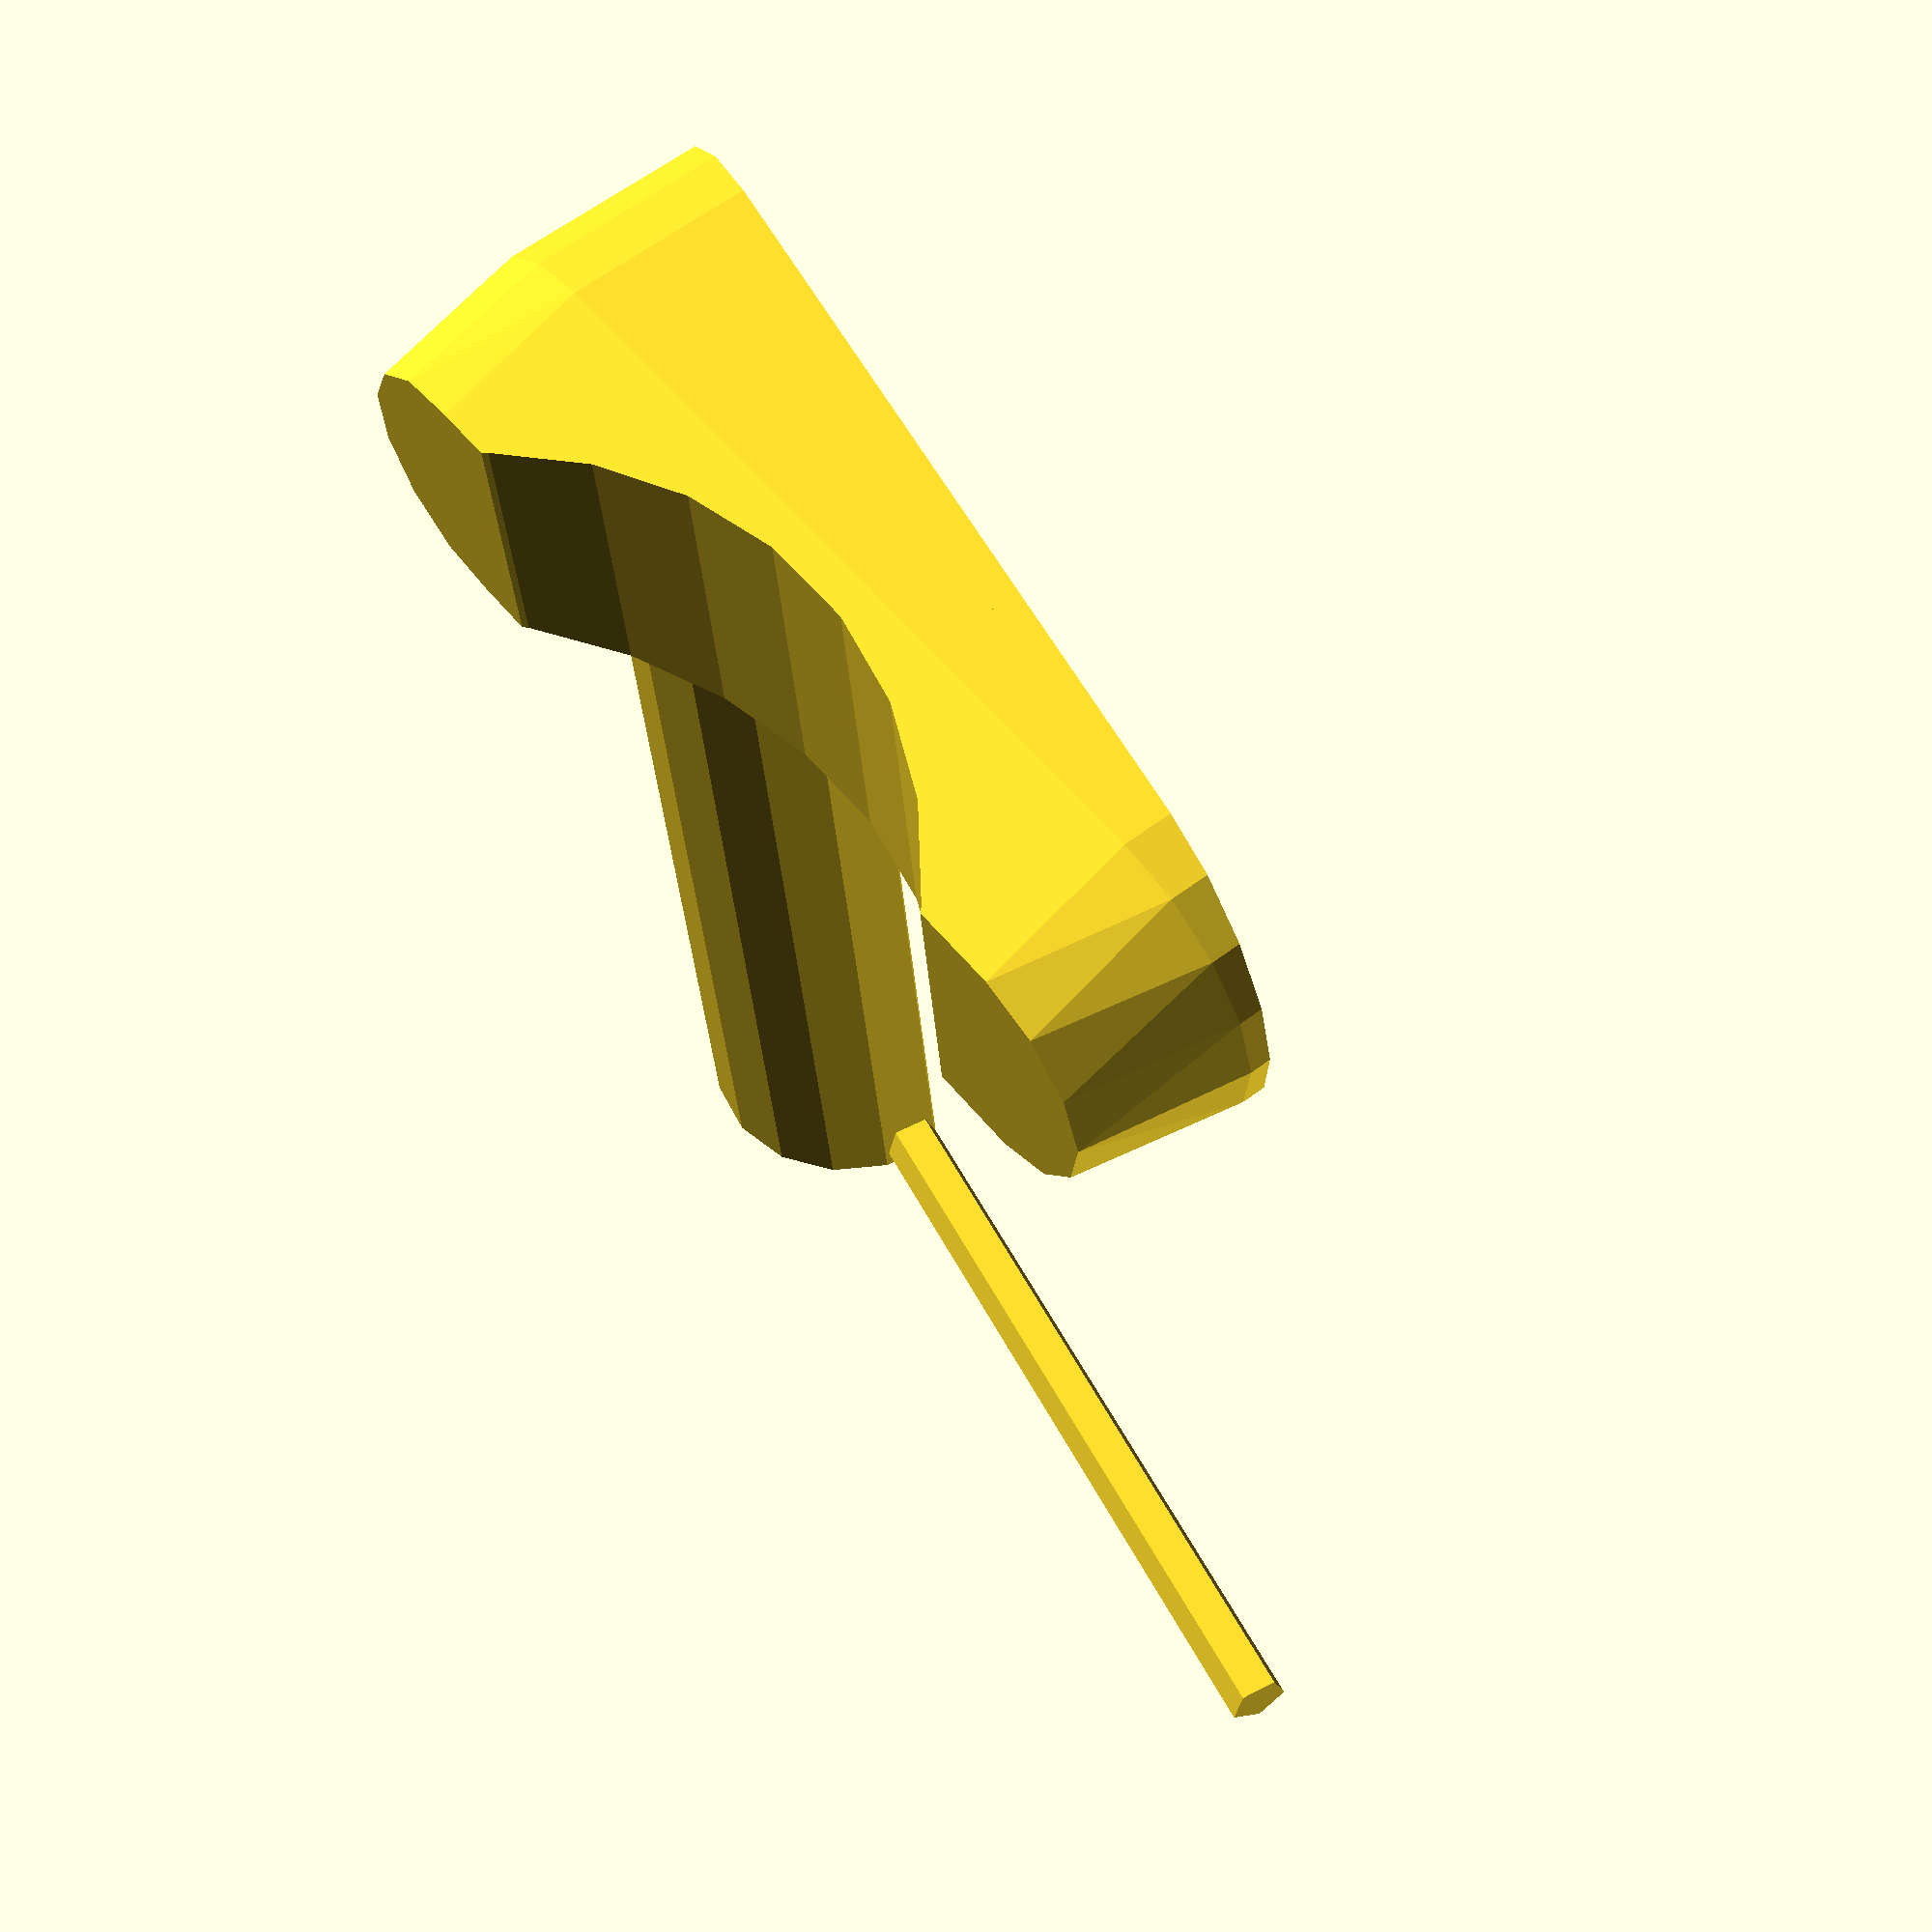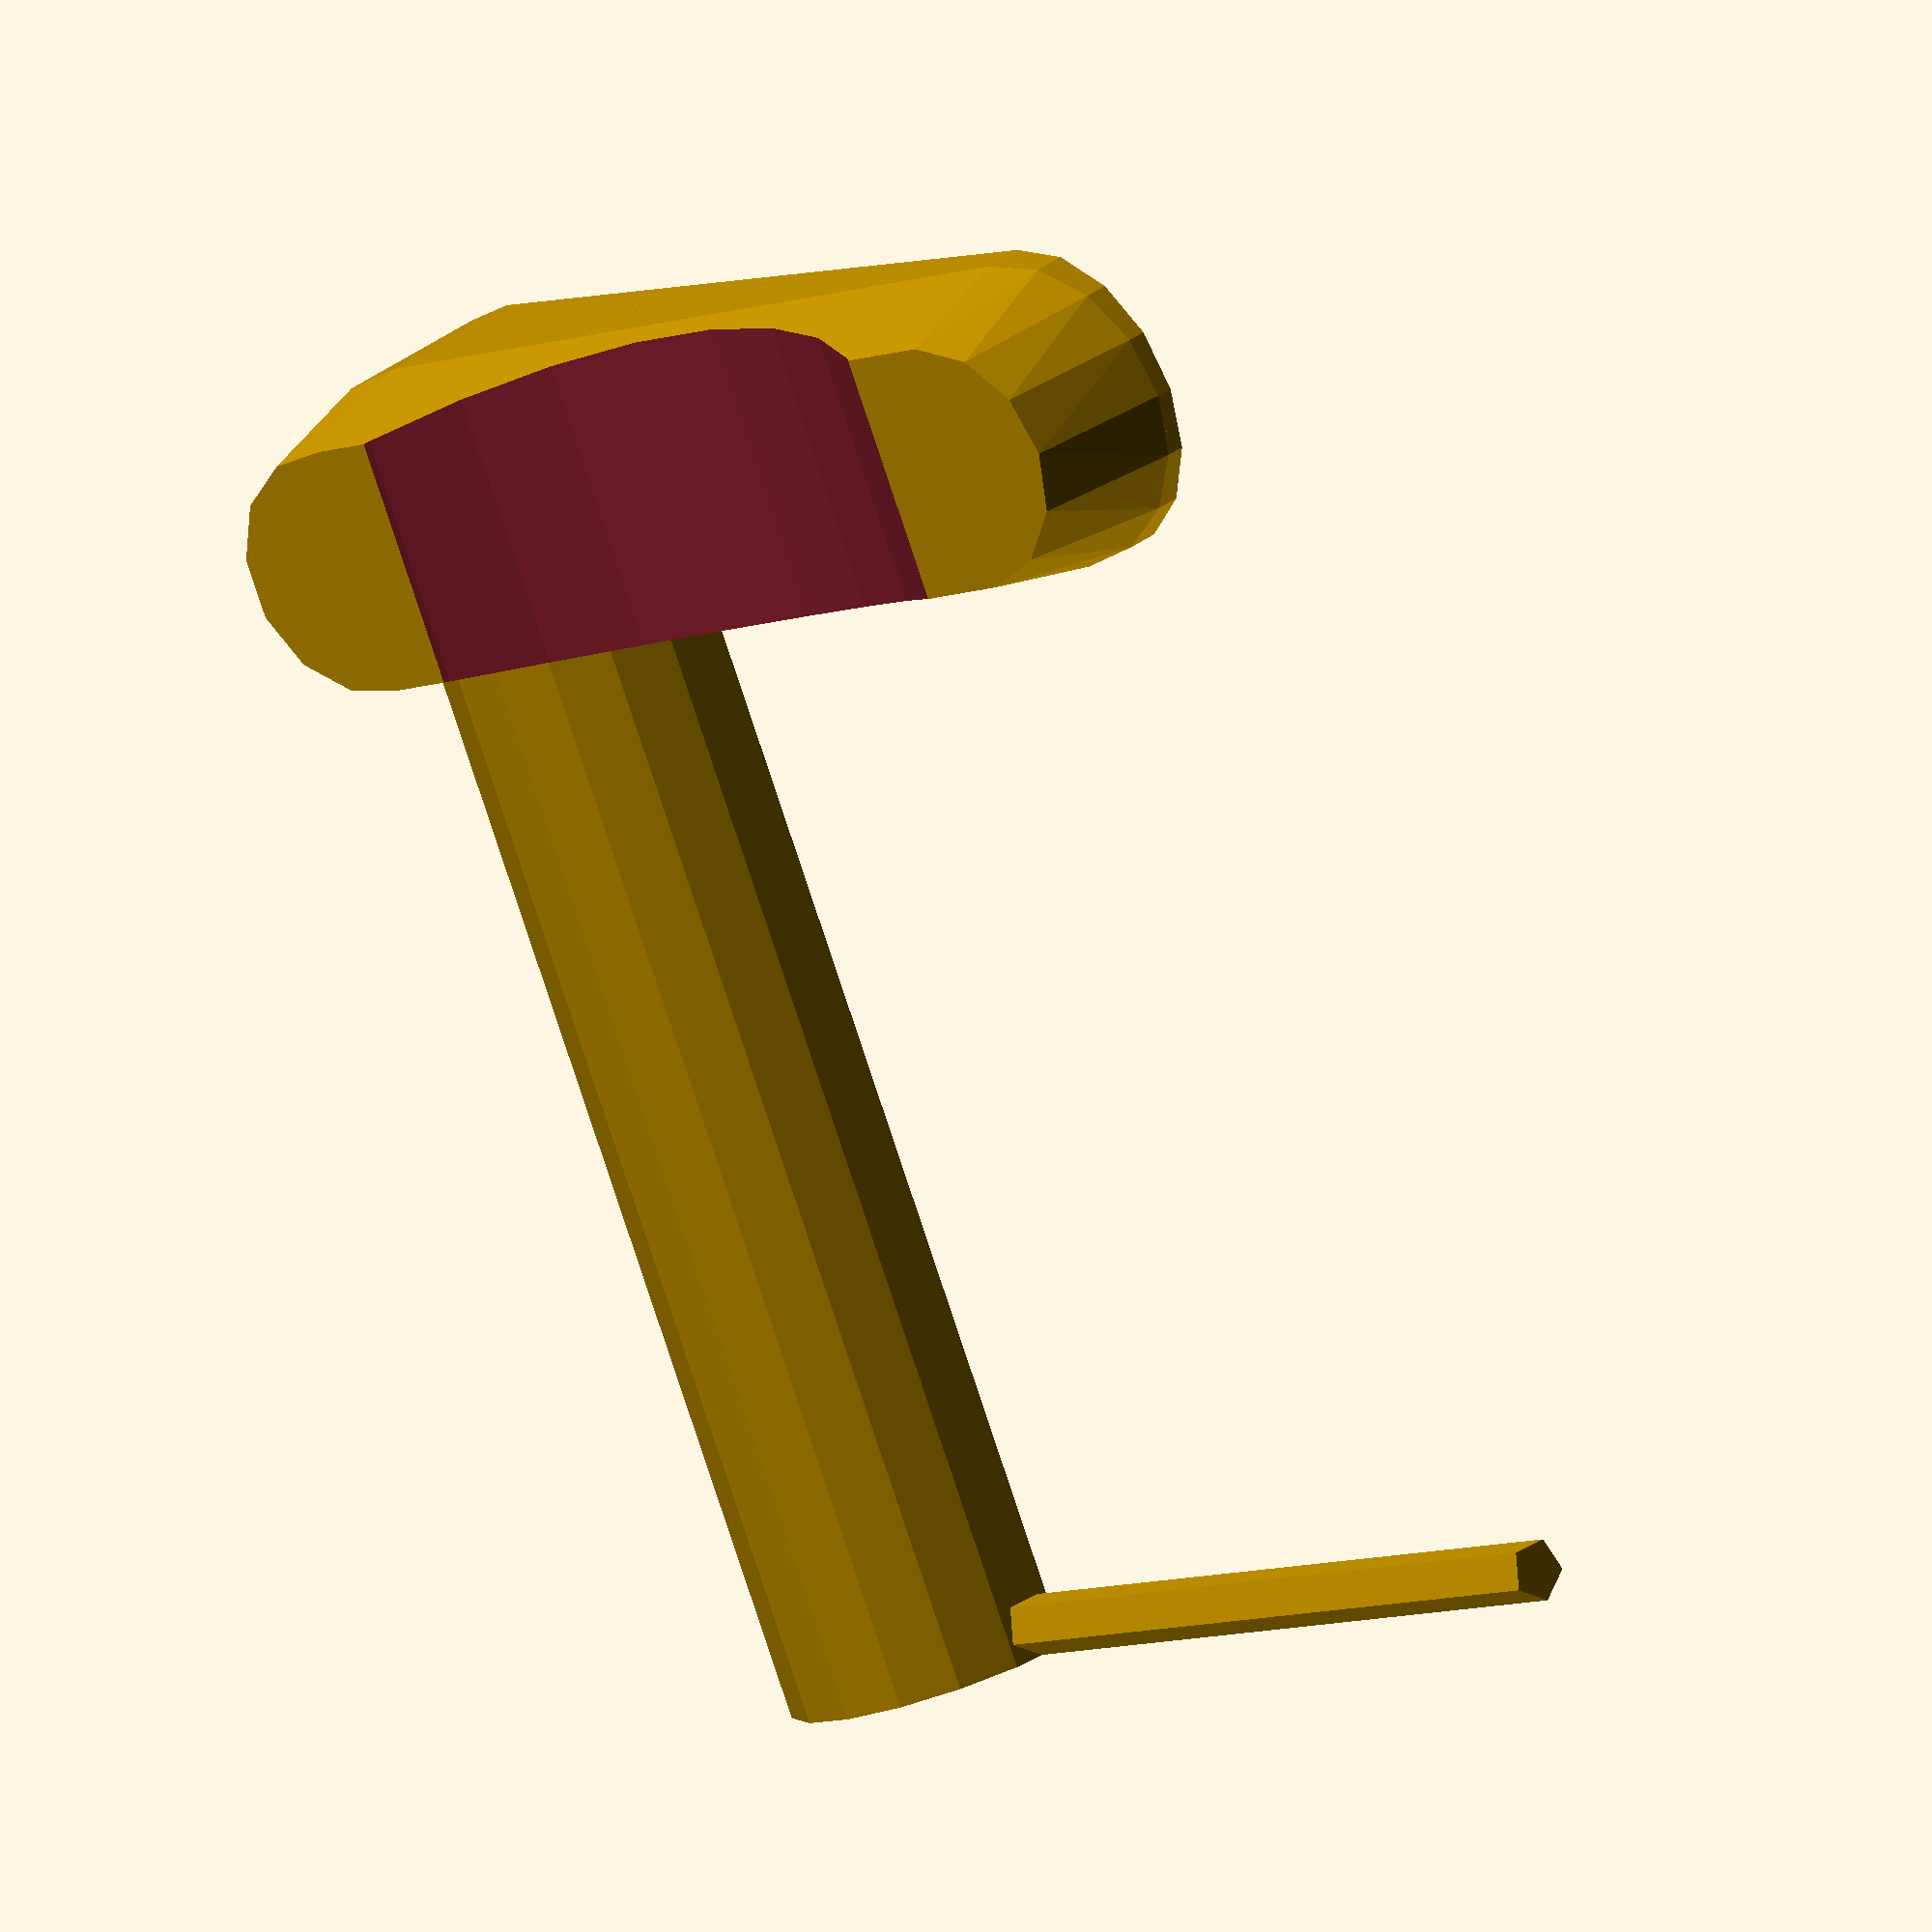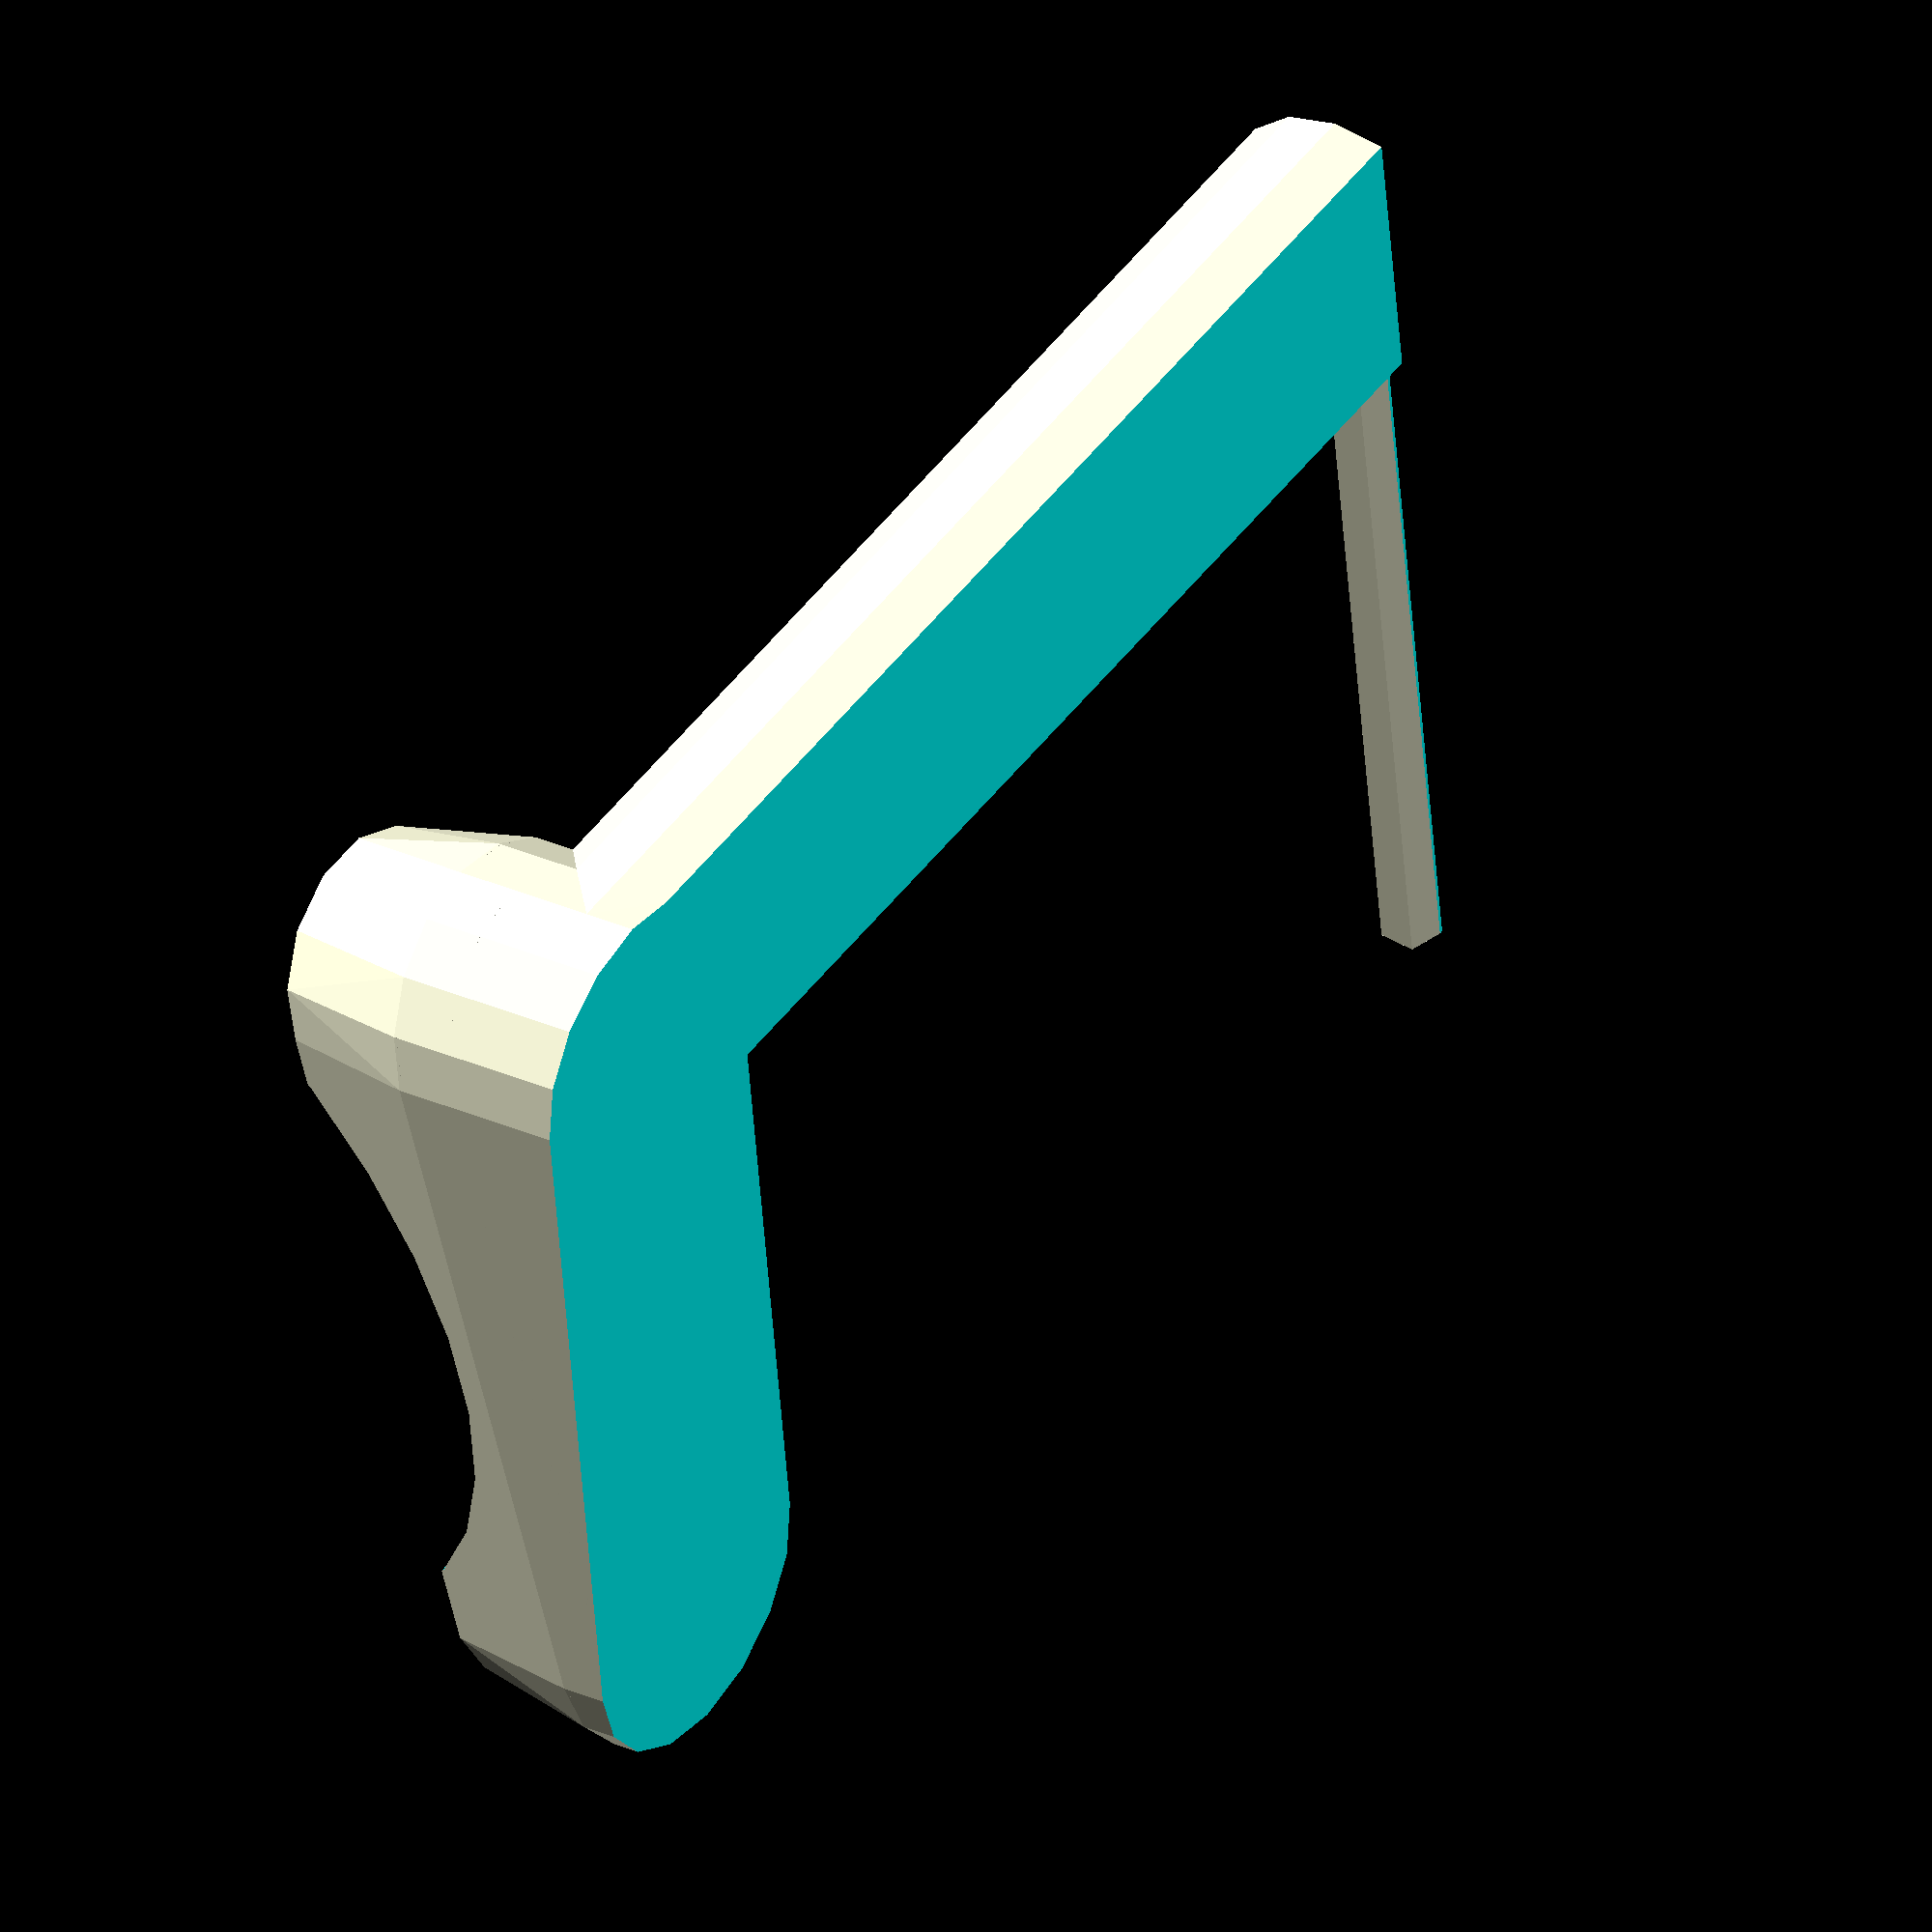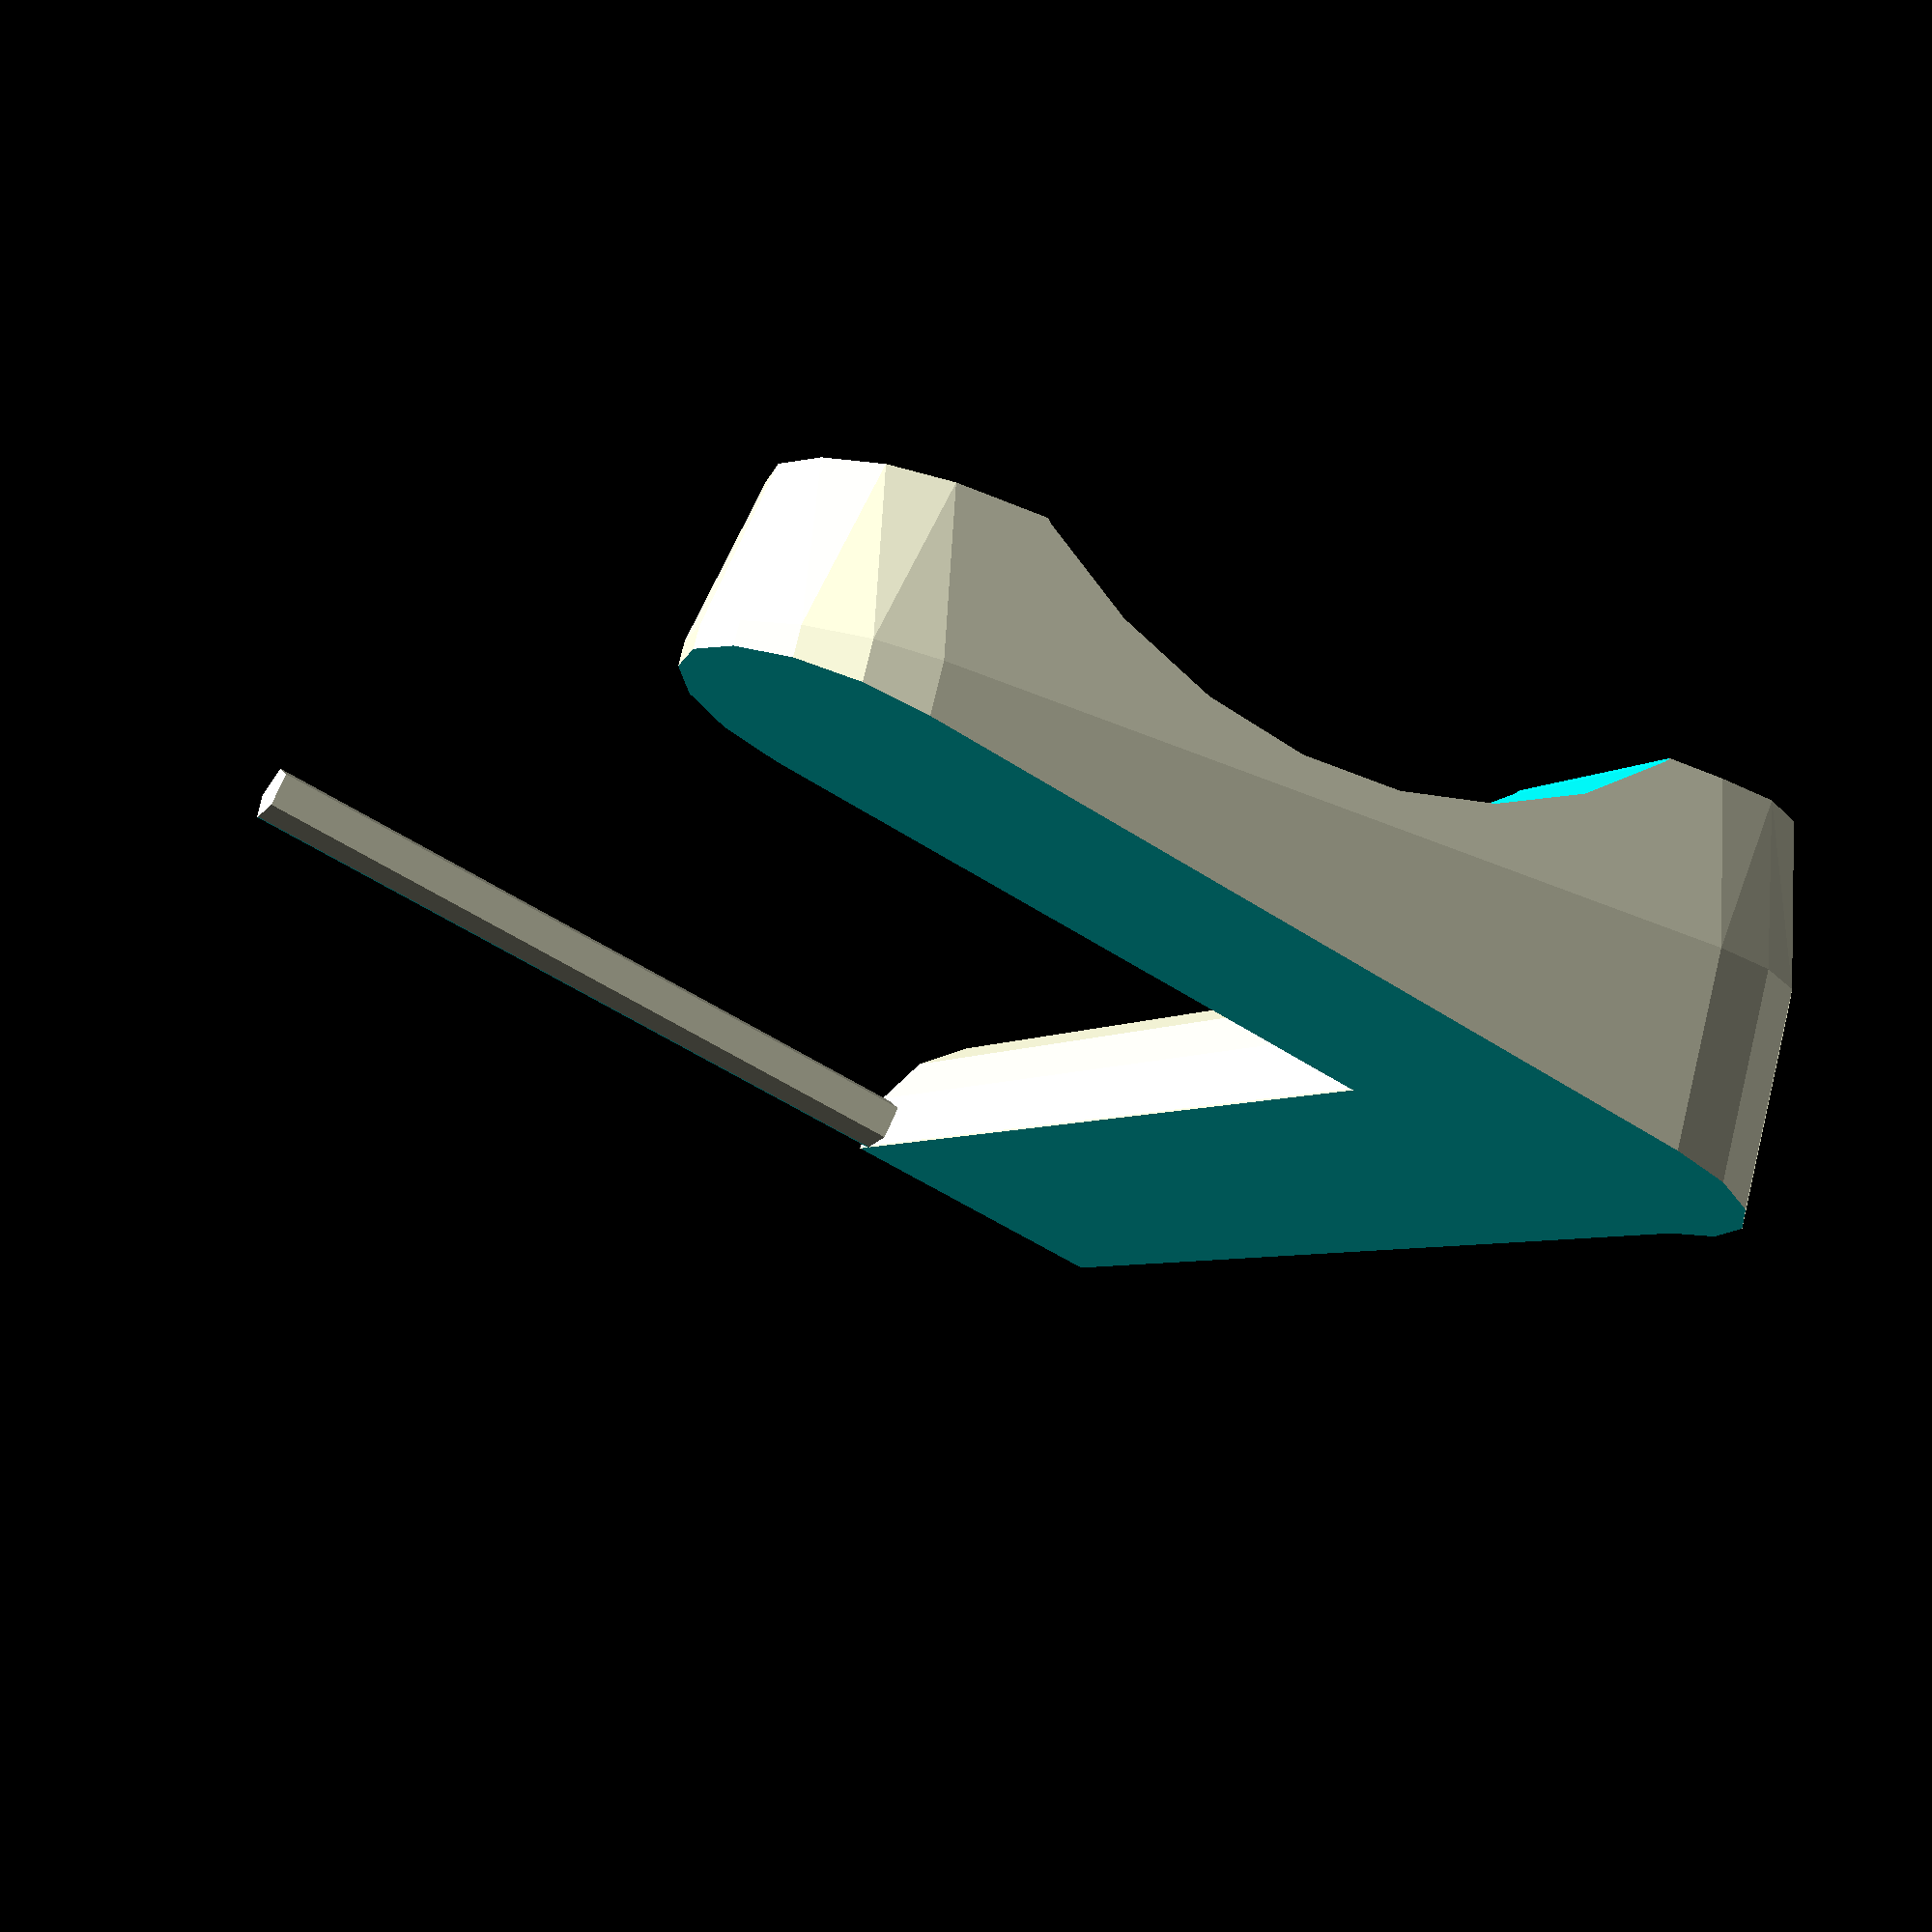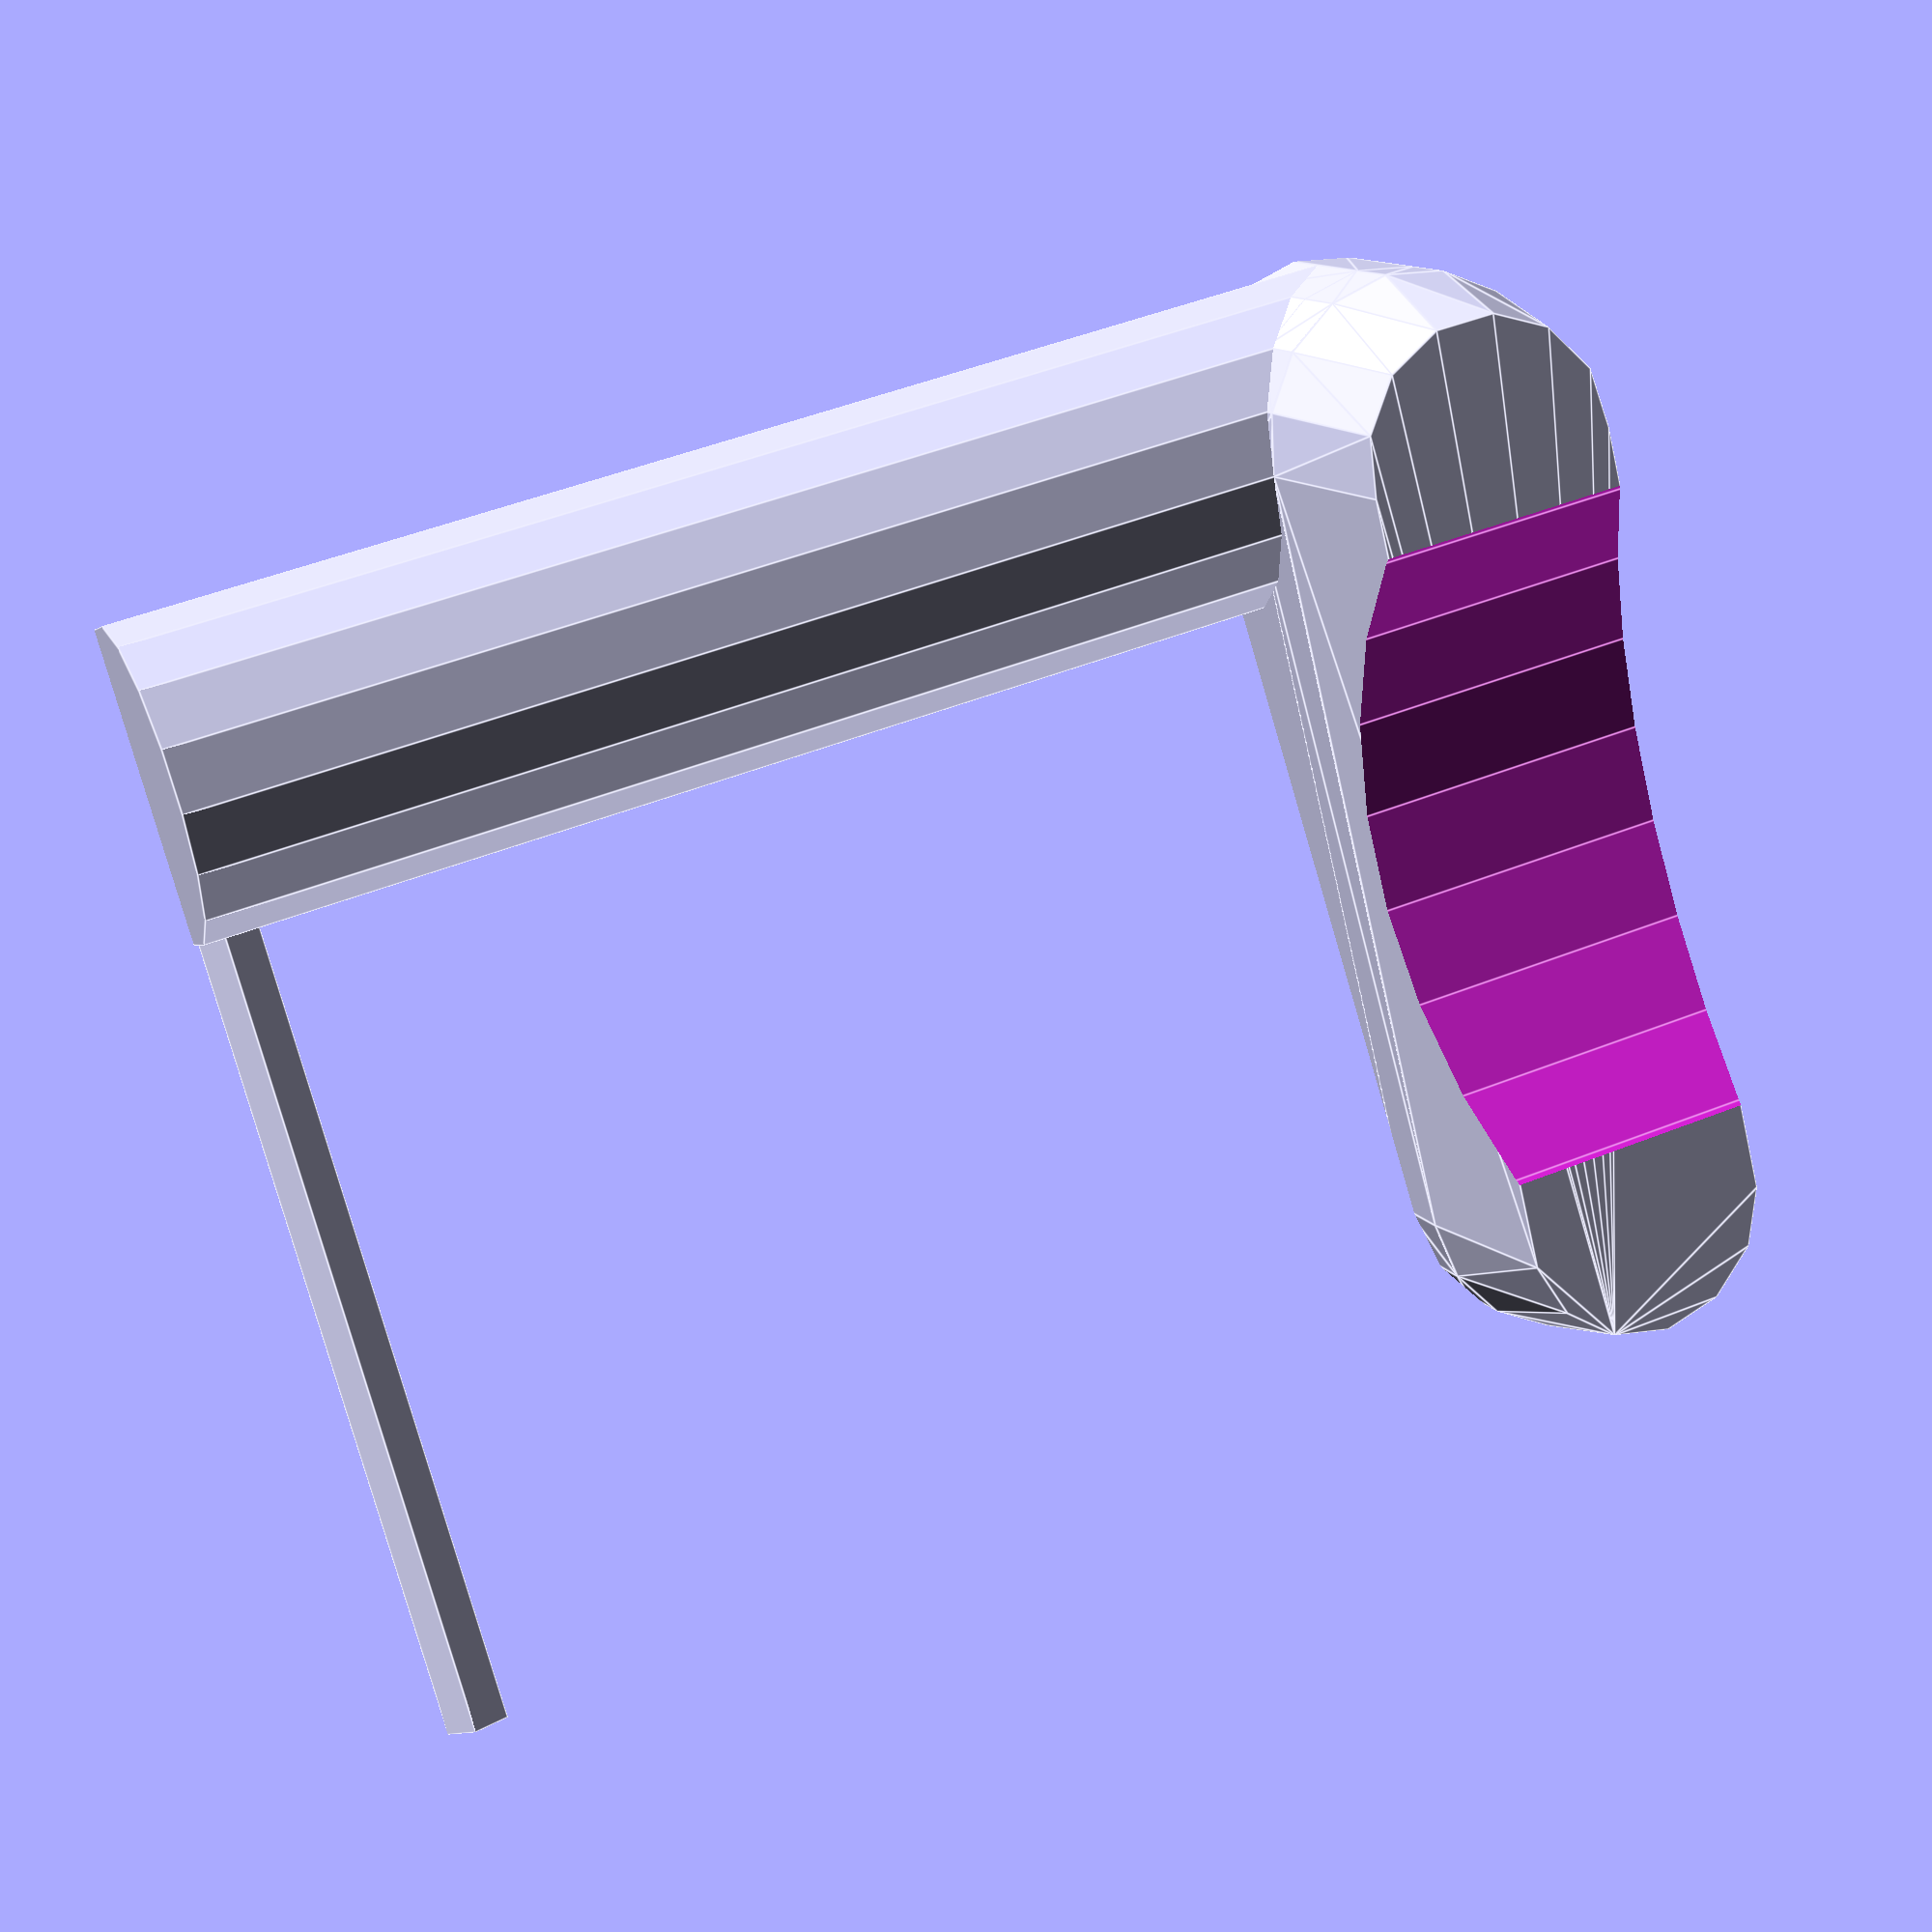
<openscad>
difference(){
union(){
translate([0,39,10])rotate([100,0,90])cylinder(r=2/2,h=30);
translate([0,40,10])rotate([90,0,0])cylinder(r=10/2,h=40);
hull(){
translate([0,0,5+2])
union(){
	cylinder(r=10/2,h=0.1);
	translate([35-10,0,0]) cylinder(r=10/2,h=0.1);
}
translate([0,0,5+2+5])
union(){
	cylinder(r=10/2,h=0.1);
	translate([5cuil,0,0]) cylinder(r=10/2,h=0.1);
}
}

hull(){
translate([0,0,5])
union(){
	cylinder(r=10/2,h=0.1);
	translate([35-10,0,0]) cylinder(r=10/2,h=0.1);
}
translate([0,0,5+2])
union(){
	cylinder(r=10/2,h=0.1);
	translate([35-10,0,0]) cylinder(r=10/2,h=0.1);
}
}

difference(){
hull(){
translate([0,0,5])
union(){
	cylinder(r=10/2,h=0.1);
	translate([35-10,0,0]) cylinder(r=10/2,h=0.1);
}

union(){
	cylinder(r=8/2,h=0.1);
	translate([33-8,0,0]) cylinder(r=8/2,h=0.1);
}
}

translate([25/2,10,-11])rotate([90,0,0])cylinder(r=30/2,h=30);
}
}
translate([-10,-10,12.7]) rotate([0,10,0])cube([60,60,60]);
}
</openscad>
<views>
elev=118.7 azim=6.3 roll=307.7 proj=p view=solid
elev=155.4 azim=23.0 roll=323.6 proj=o view=wireframe
elev=335.0 azim=70.6 roll=308.1 proj=o view=solid
elev=101.9 azim=26.4 roll=166.4 proj=p view=solid
elev=348.1 azim=103.9 roll=159.6 proj=p view=edges
</views>
